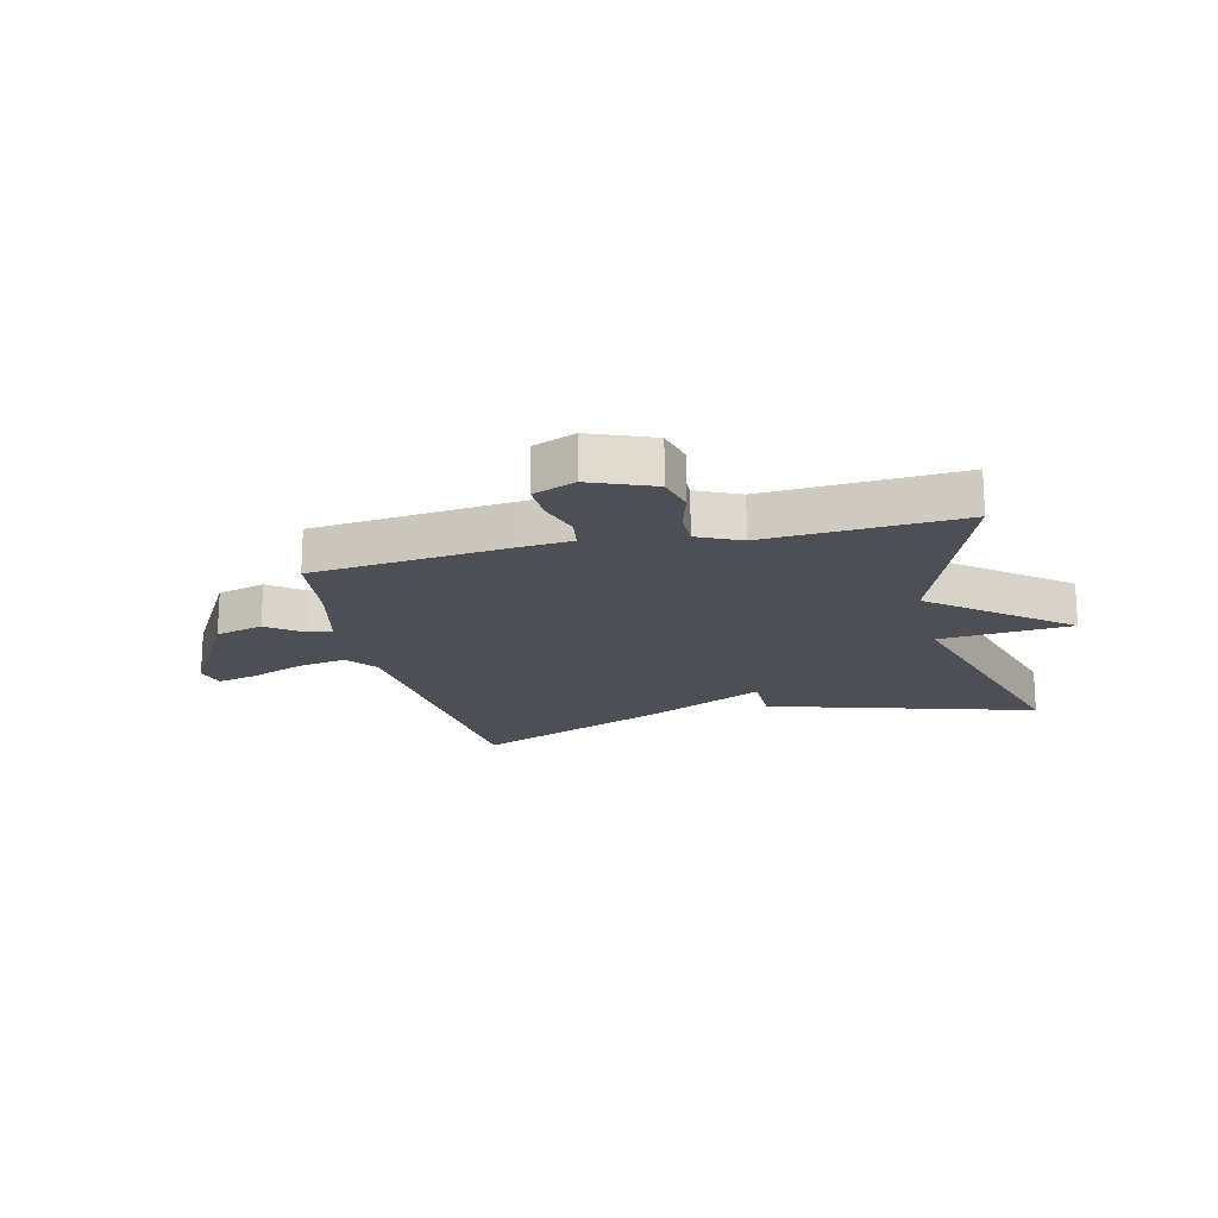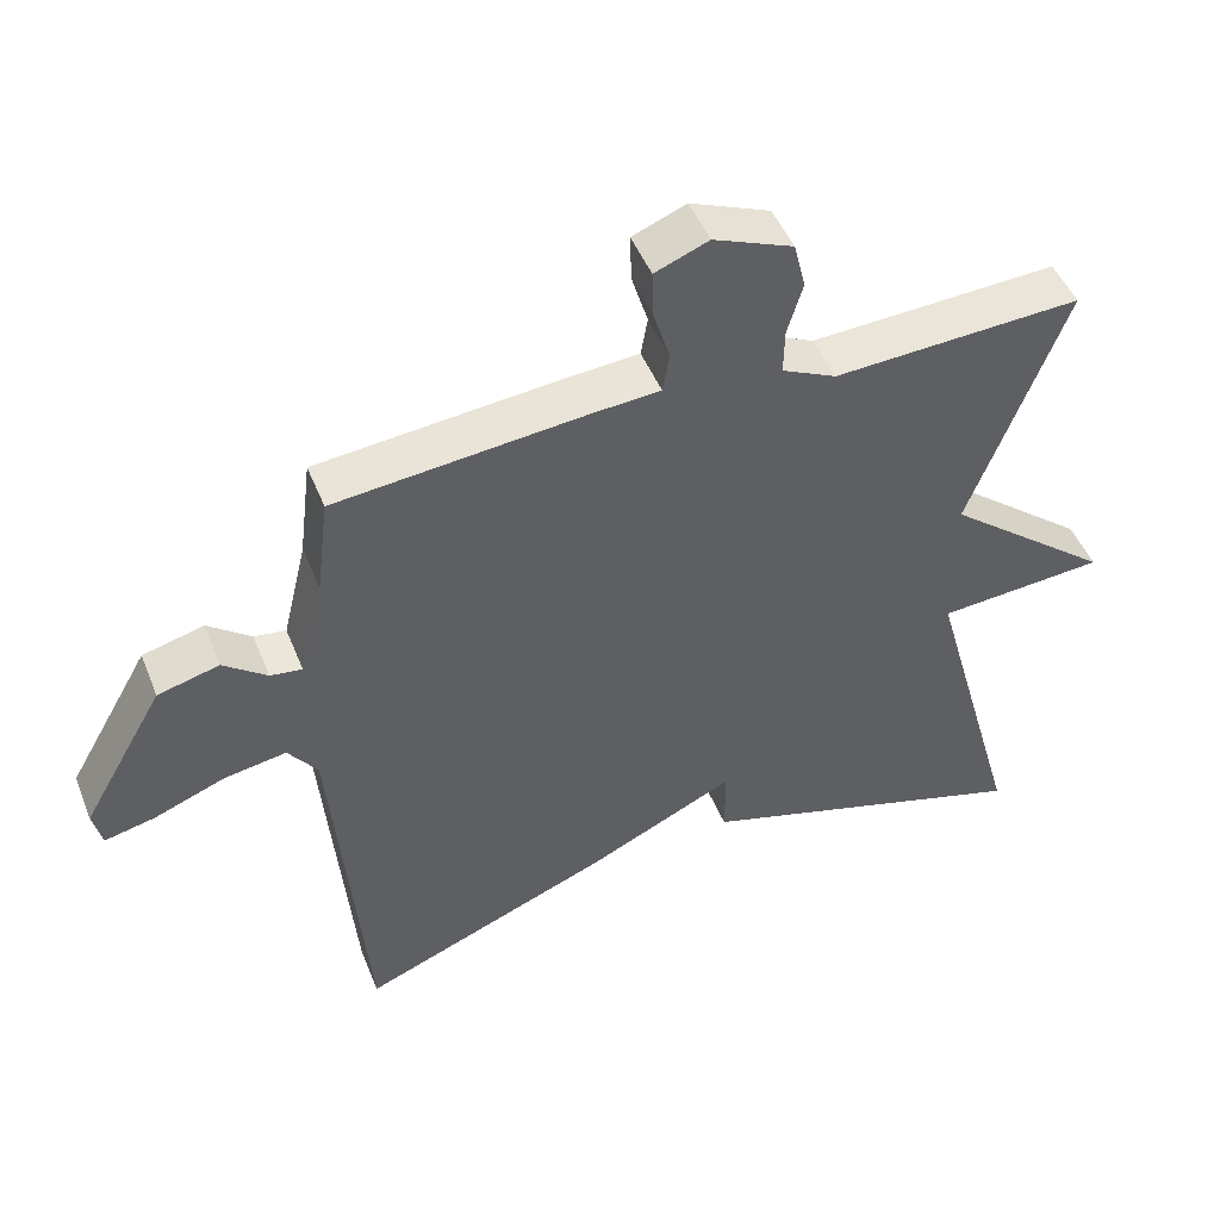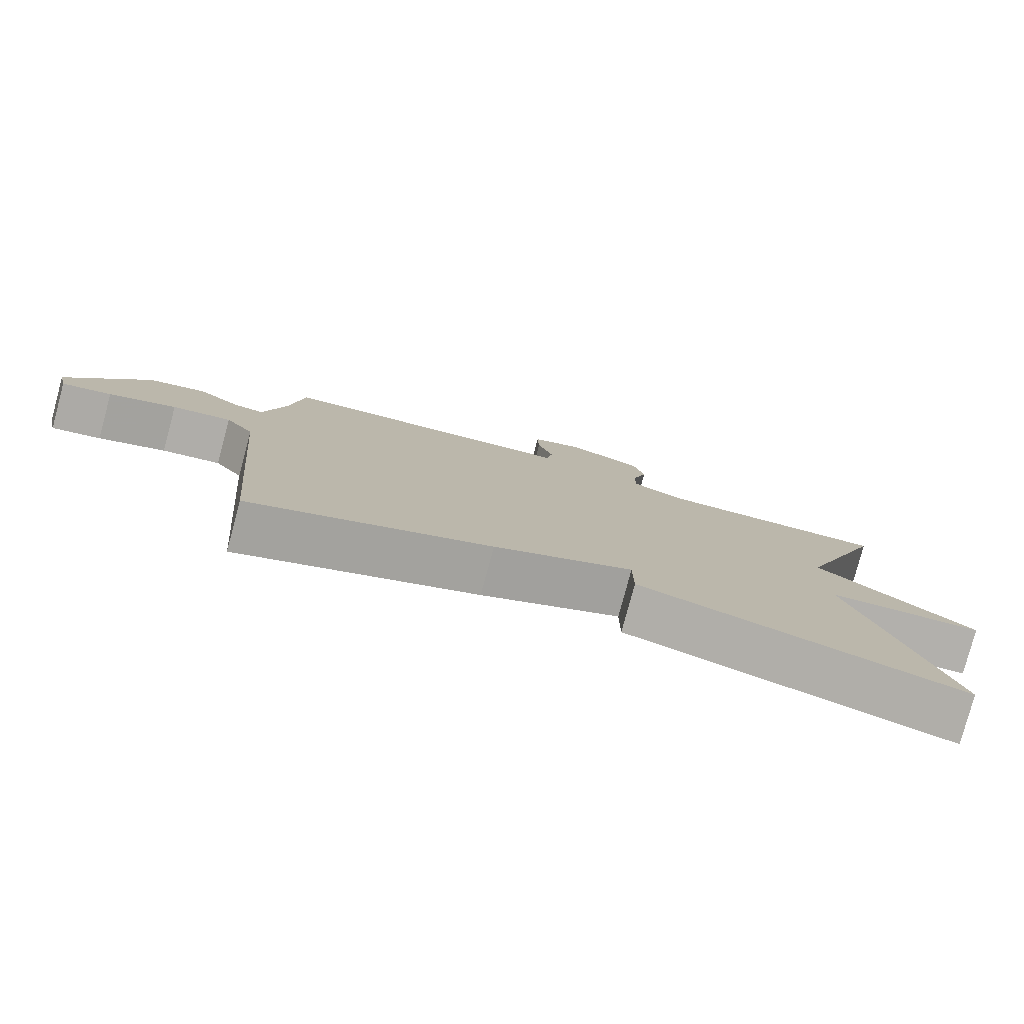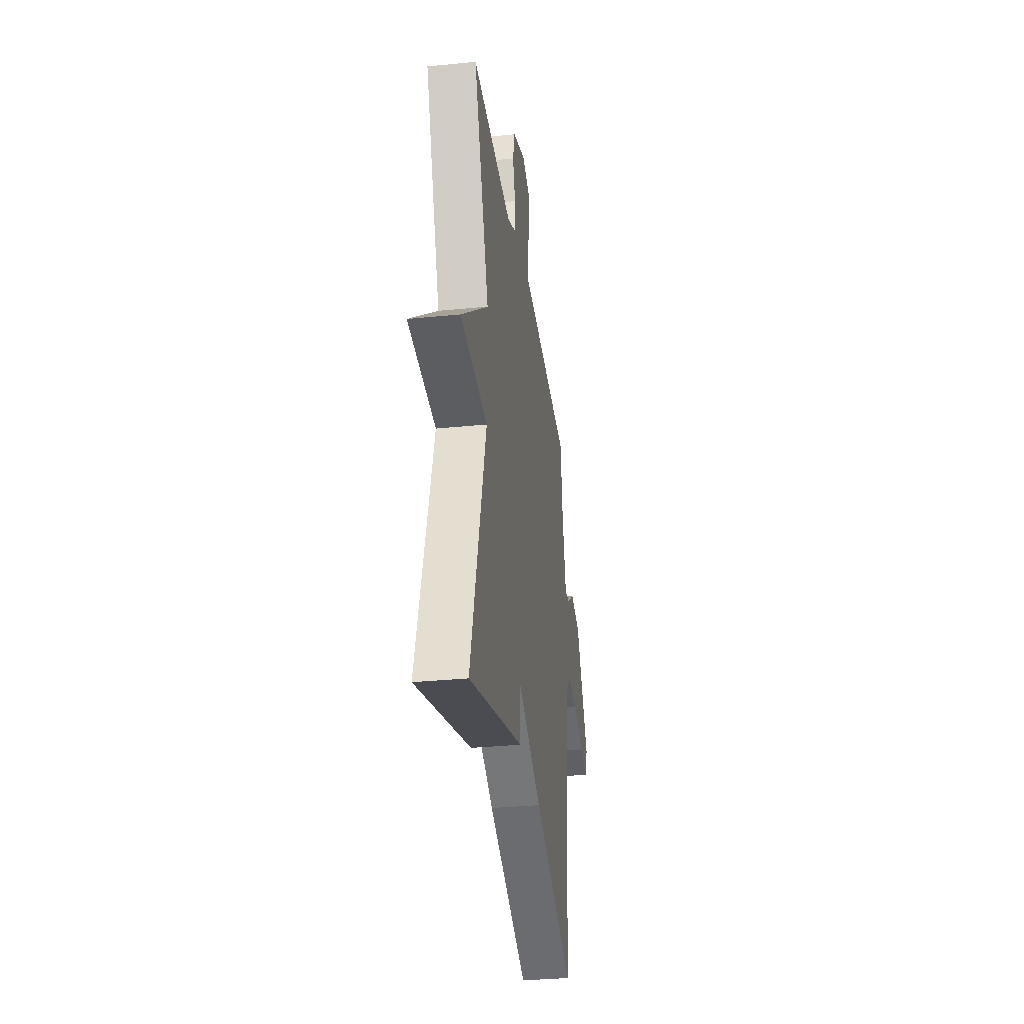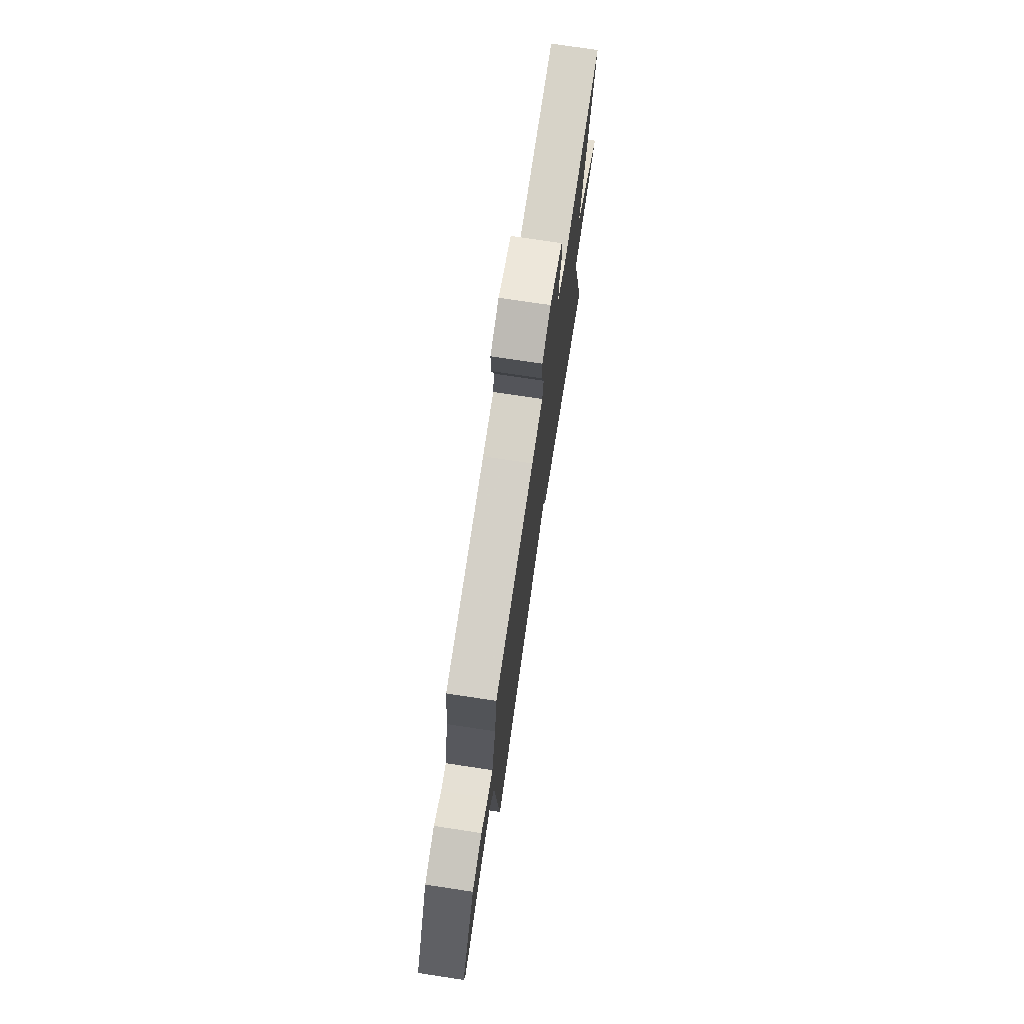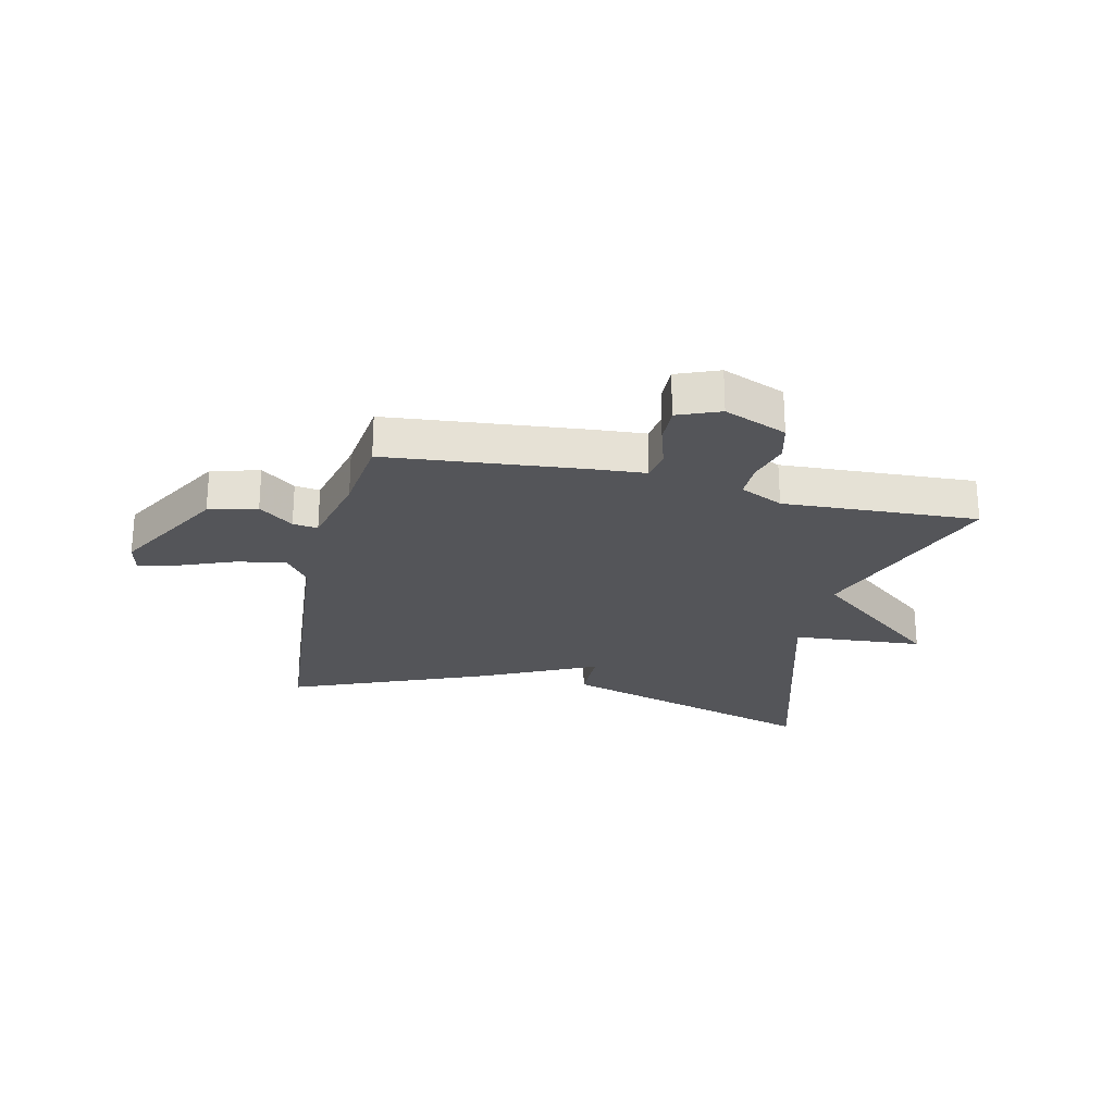
<metadata>
{"format":"obj","ext":"obj","renderer":"f3d","projection":"perspective","resolution":1024,"background":"white","views":[{"elev":-18.4,"azim":13.8,"up":"+Y"},{"elev":47.9,"azim":-21.4,"up":"+Z"},{"elev":-79.5,"azim":-15.1,"up":"+Z"},{"elev":-32.2,"azim":98.0,"up":"+Z"},{"elev":74.0,"azim":-81.4,"up":"+Z"},{"elev":-24.8,"azim":-12.8,"up":"+Y"}]}
</metadata>
<code>
v 0.5 0.07 -0.5
v 0.041 0.07 -0.362
v 0.041 0.07 -0.267
v -0.159 0.07 -0.362
v -0.5 0.07 -0.5
v -0.545 0.07 0.024
v -0.585 0.07 0.078
v -0.669 0.07 0.064
v -0.764 0.07 0.027
v -0.834 0.07 0.011
v -0.846 0.07 0.063
v -0.735 0.07 0.256
v -0.652 0.07 0.278
v -0.593 0.07 0.233
v -0.55 0.07 0.227
v -0.517 0.07 0.364
v -0.5 0.07 0.5
v -0.164 0.07 0.533
v -0.07 0.07 0.54
v -0.061 0.07 0.593
v -0.083 0.07 0.665
v -0.085 0.07 0.73
v -0.012 0.07 0.759
v 0.096 0.07 0.715
v 0.112 0.07 0.65
v 0.091 0.07 0.579
v 0.09 0.07 0.518
v 0.164 0.07 0.483
v 0.5 0.07 0.5
v 0.371 0.07 0.158
v 0.598 0.07 -0.025
v 0.371 0.07 -0.042
v 0.5 0 -0.5
v 0.041 0 -0.362
v 0.041 0 -0.267
v -0.159 0 -0.362
v -0.5 0 -0.5
v -0.545 0 0.024
v -0.585 0 0.078
v -0.669 0 0.064
v -0.764 0 0.027
v -0.834 0 0.011
v -0.846 0 0.063
v -0.735 0 0.256
v -0.652 0 0.278
v -0.593 0 0.233
v -0.55 0 0.227
v -0.517 0 0.364
v -0.5 0 0.5
v -0.164 0 0.533
v -0.07 0 0.54
v -0.061 0 0.593
v -0.083 0 0.665
v -0.085 0 0.73
v -0.012 0 0.759
v 0.096 0 0.715
v 0.112 0 0.65
v 0.091 0 0.579
v 0.09 0 0.518
v 0.164 0 0.483
v 0.5 0 0.5
v 0.371 0 0.158
v 0.598 0 -0.025
v 0.371 0 -0.042
f 30 31 32
f 28 29 30
f 27 28 30 32
f 24 25 26
f 23 24 26
f 22 23 26
f 21 22 26
f 20 21 26
f 19 20 26 27
f 27 32 1
f 19 27 1
f 18 19 1
f 17 18 1
f 16 17 1
f 12 13 14
f 11 12 14
f 10 11 14
f 9 10 14
f 8 9 14
f 7 8 14 15
f 6 7 15 16
f 5 6 16
f 4 5 16
f 3 4 16
f 1 2 3
f 1 3 16
f 64 63 62
f 62 61 60
f 64 62 60 59
f 58 57 56
f 58 56 55
f 58 55 54
f 58 54 53
f 58 53 52
f 59 58 52 51
f 33 64 59
f 33 59 51
f 33 51 50
f 33 50 49
f 33 49 48
f 46 45 44
f 46 44 43
f 46 43 42
f 46 42 41
f 46 41 40
f 47 46 40 39
f 48 47 39 38
f 48 38 37
f 48 37 36
f 48 36 35
f 35 34 33
f 48 35 33
f 1 33 34 2
f 2 34 35 3
f 3 35 36 4
f 4 36 37 5
f 5 37 38 6
f 6 38 39 7
f 7 39 40 8
f 8 40 41 9
f 9 41 42 10
f 10 42 43 11
f 11 43 44 12
f 12 44 45 13
f 13 45 46 14
f 14 46 47 15
f 15 47 48 16
f 16 48 49 17
f 17 49 50 18
f 18 50 51 19
f 19 51 52 20
f 20 52 53 21
f 21 53 54 22
f 22 54 55 23
f 23 55 56 24
f 24 56 57 25
f 25 57 58 26
f 26 58 59 27
f 27 59 60 28
f 28 60 61 29
f 29 61 62 30
f 30 62 63 31
f 31 63 64 32
f 32 64 33 1

</code>
